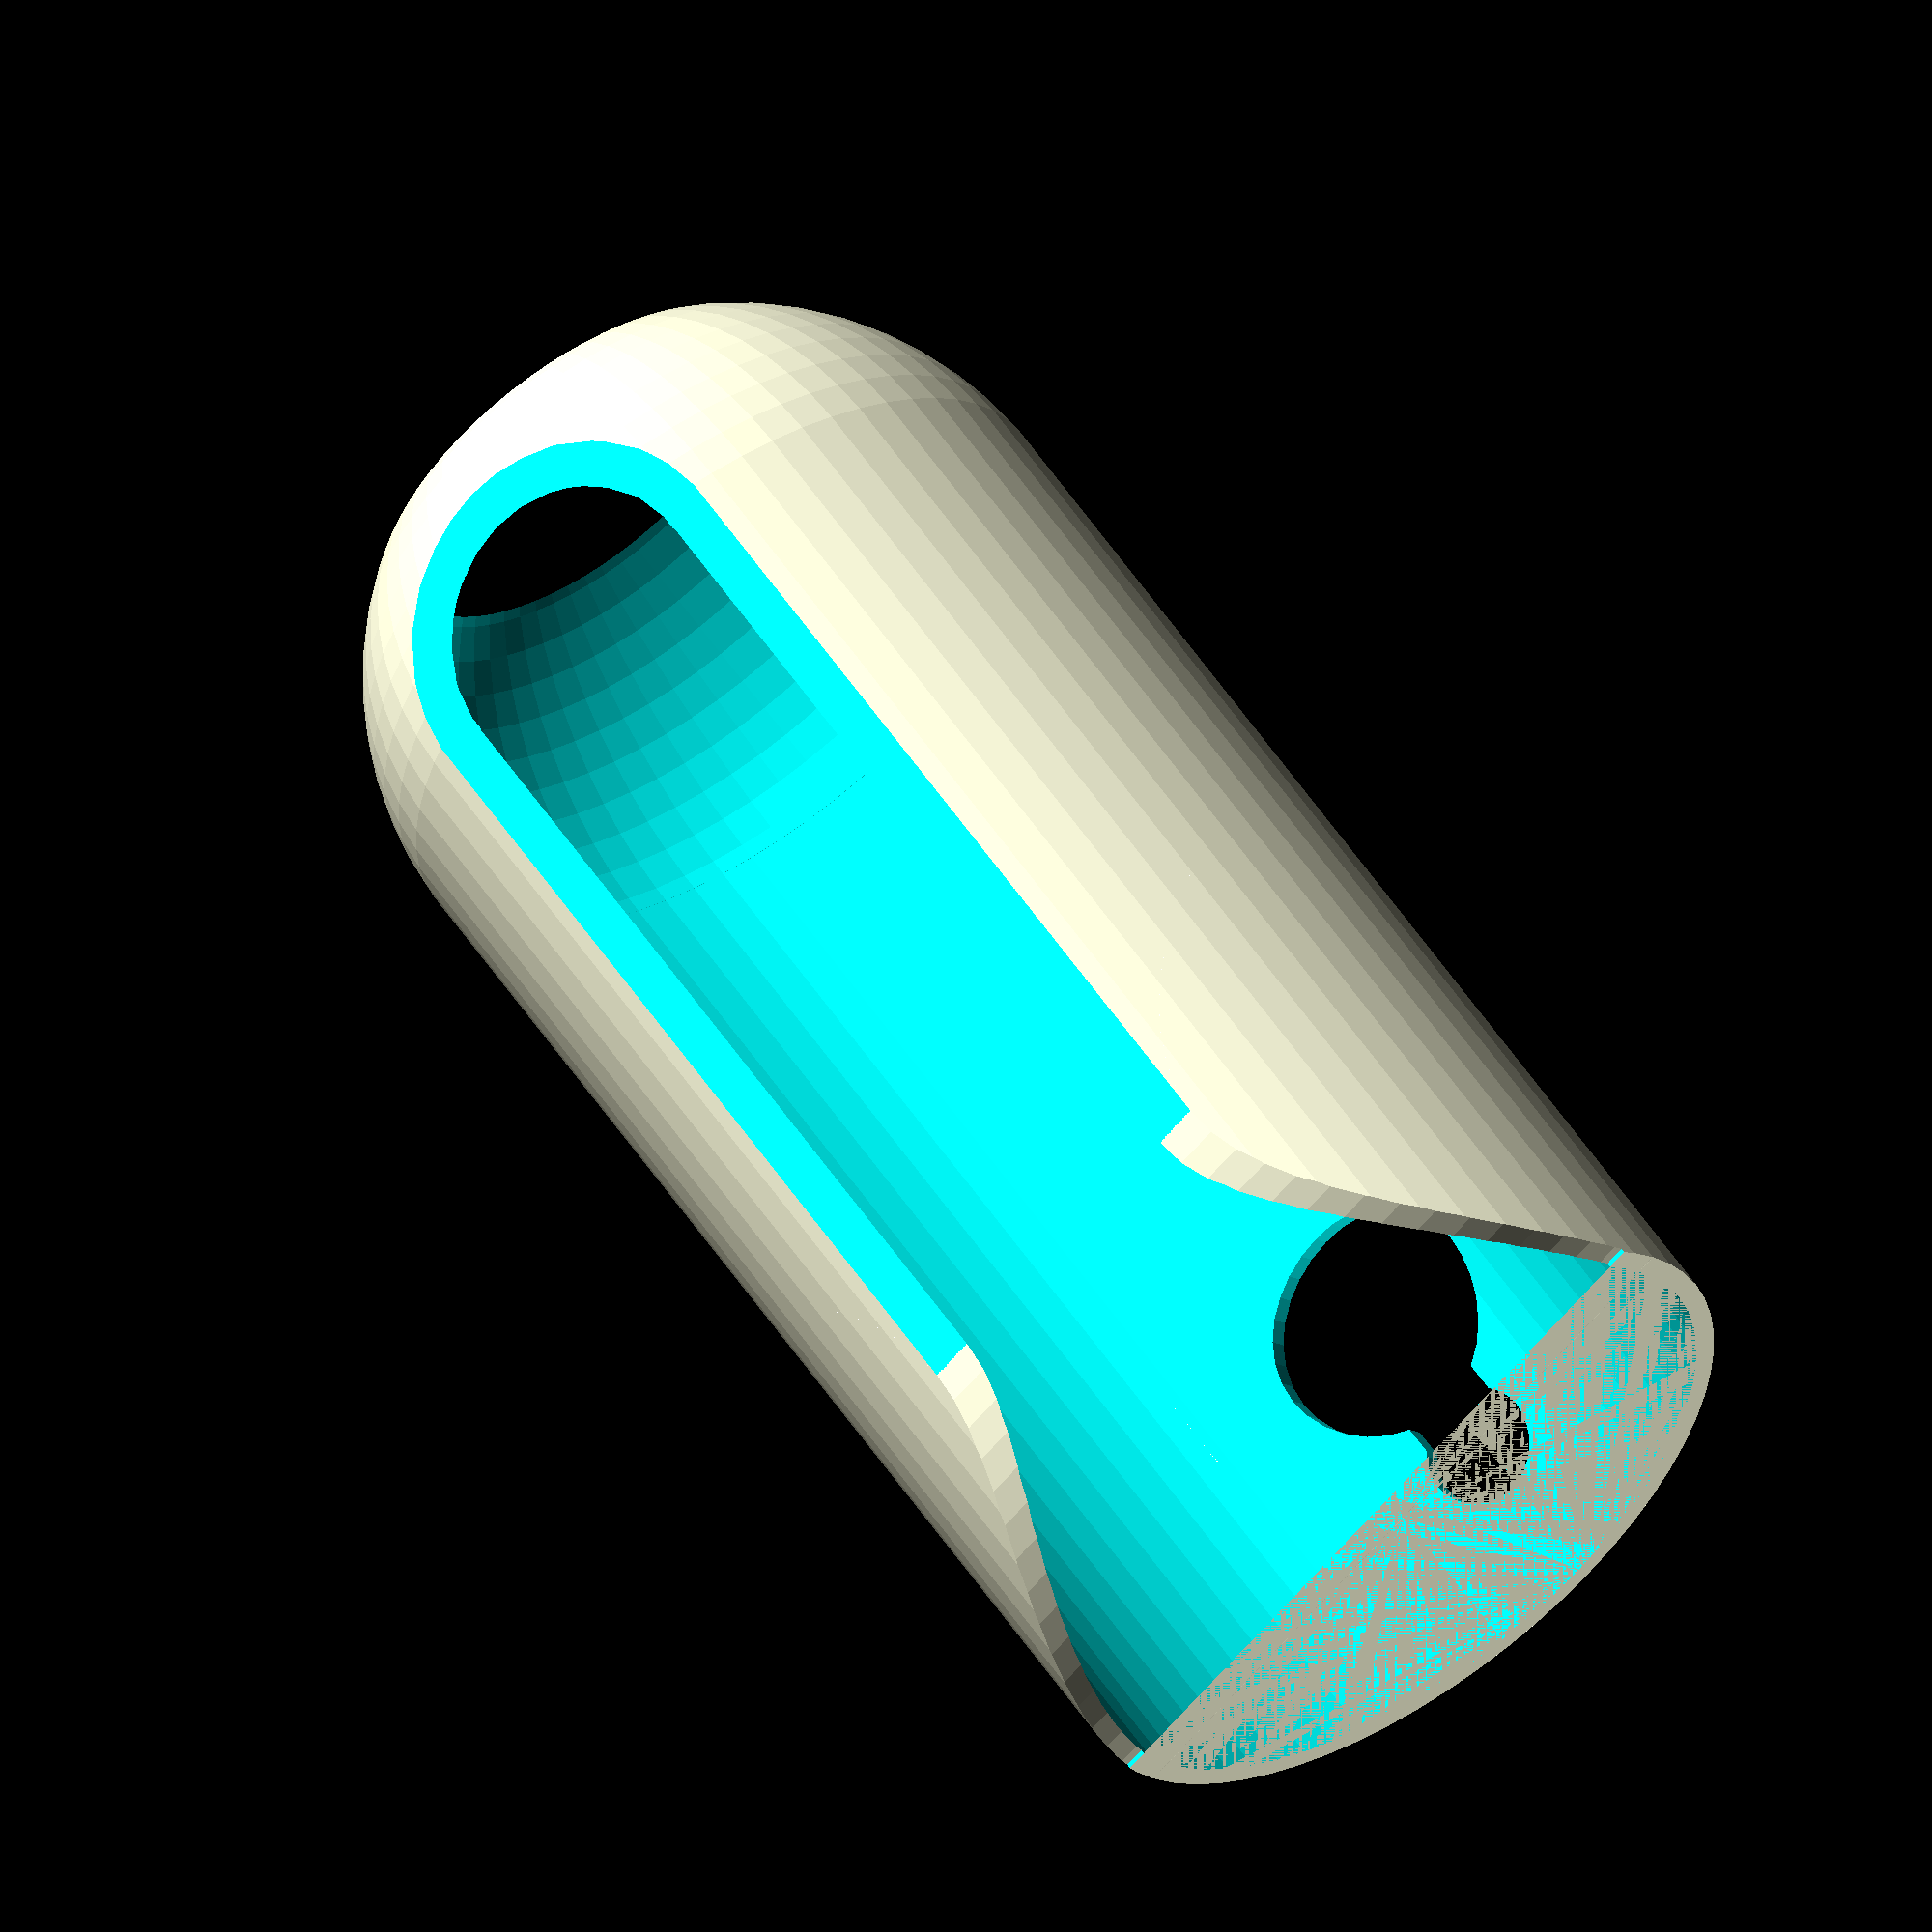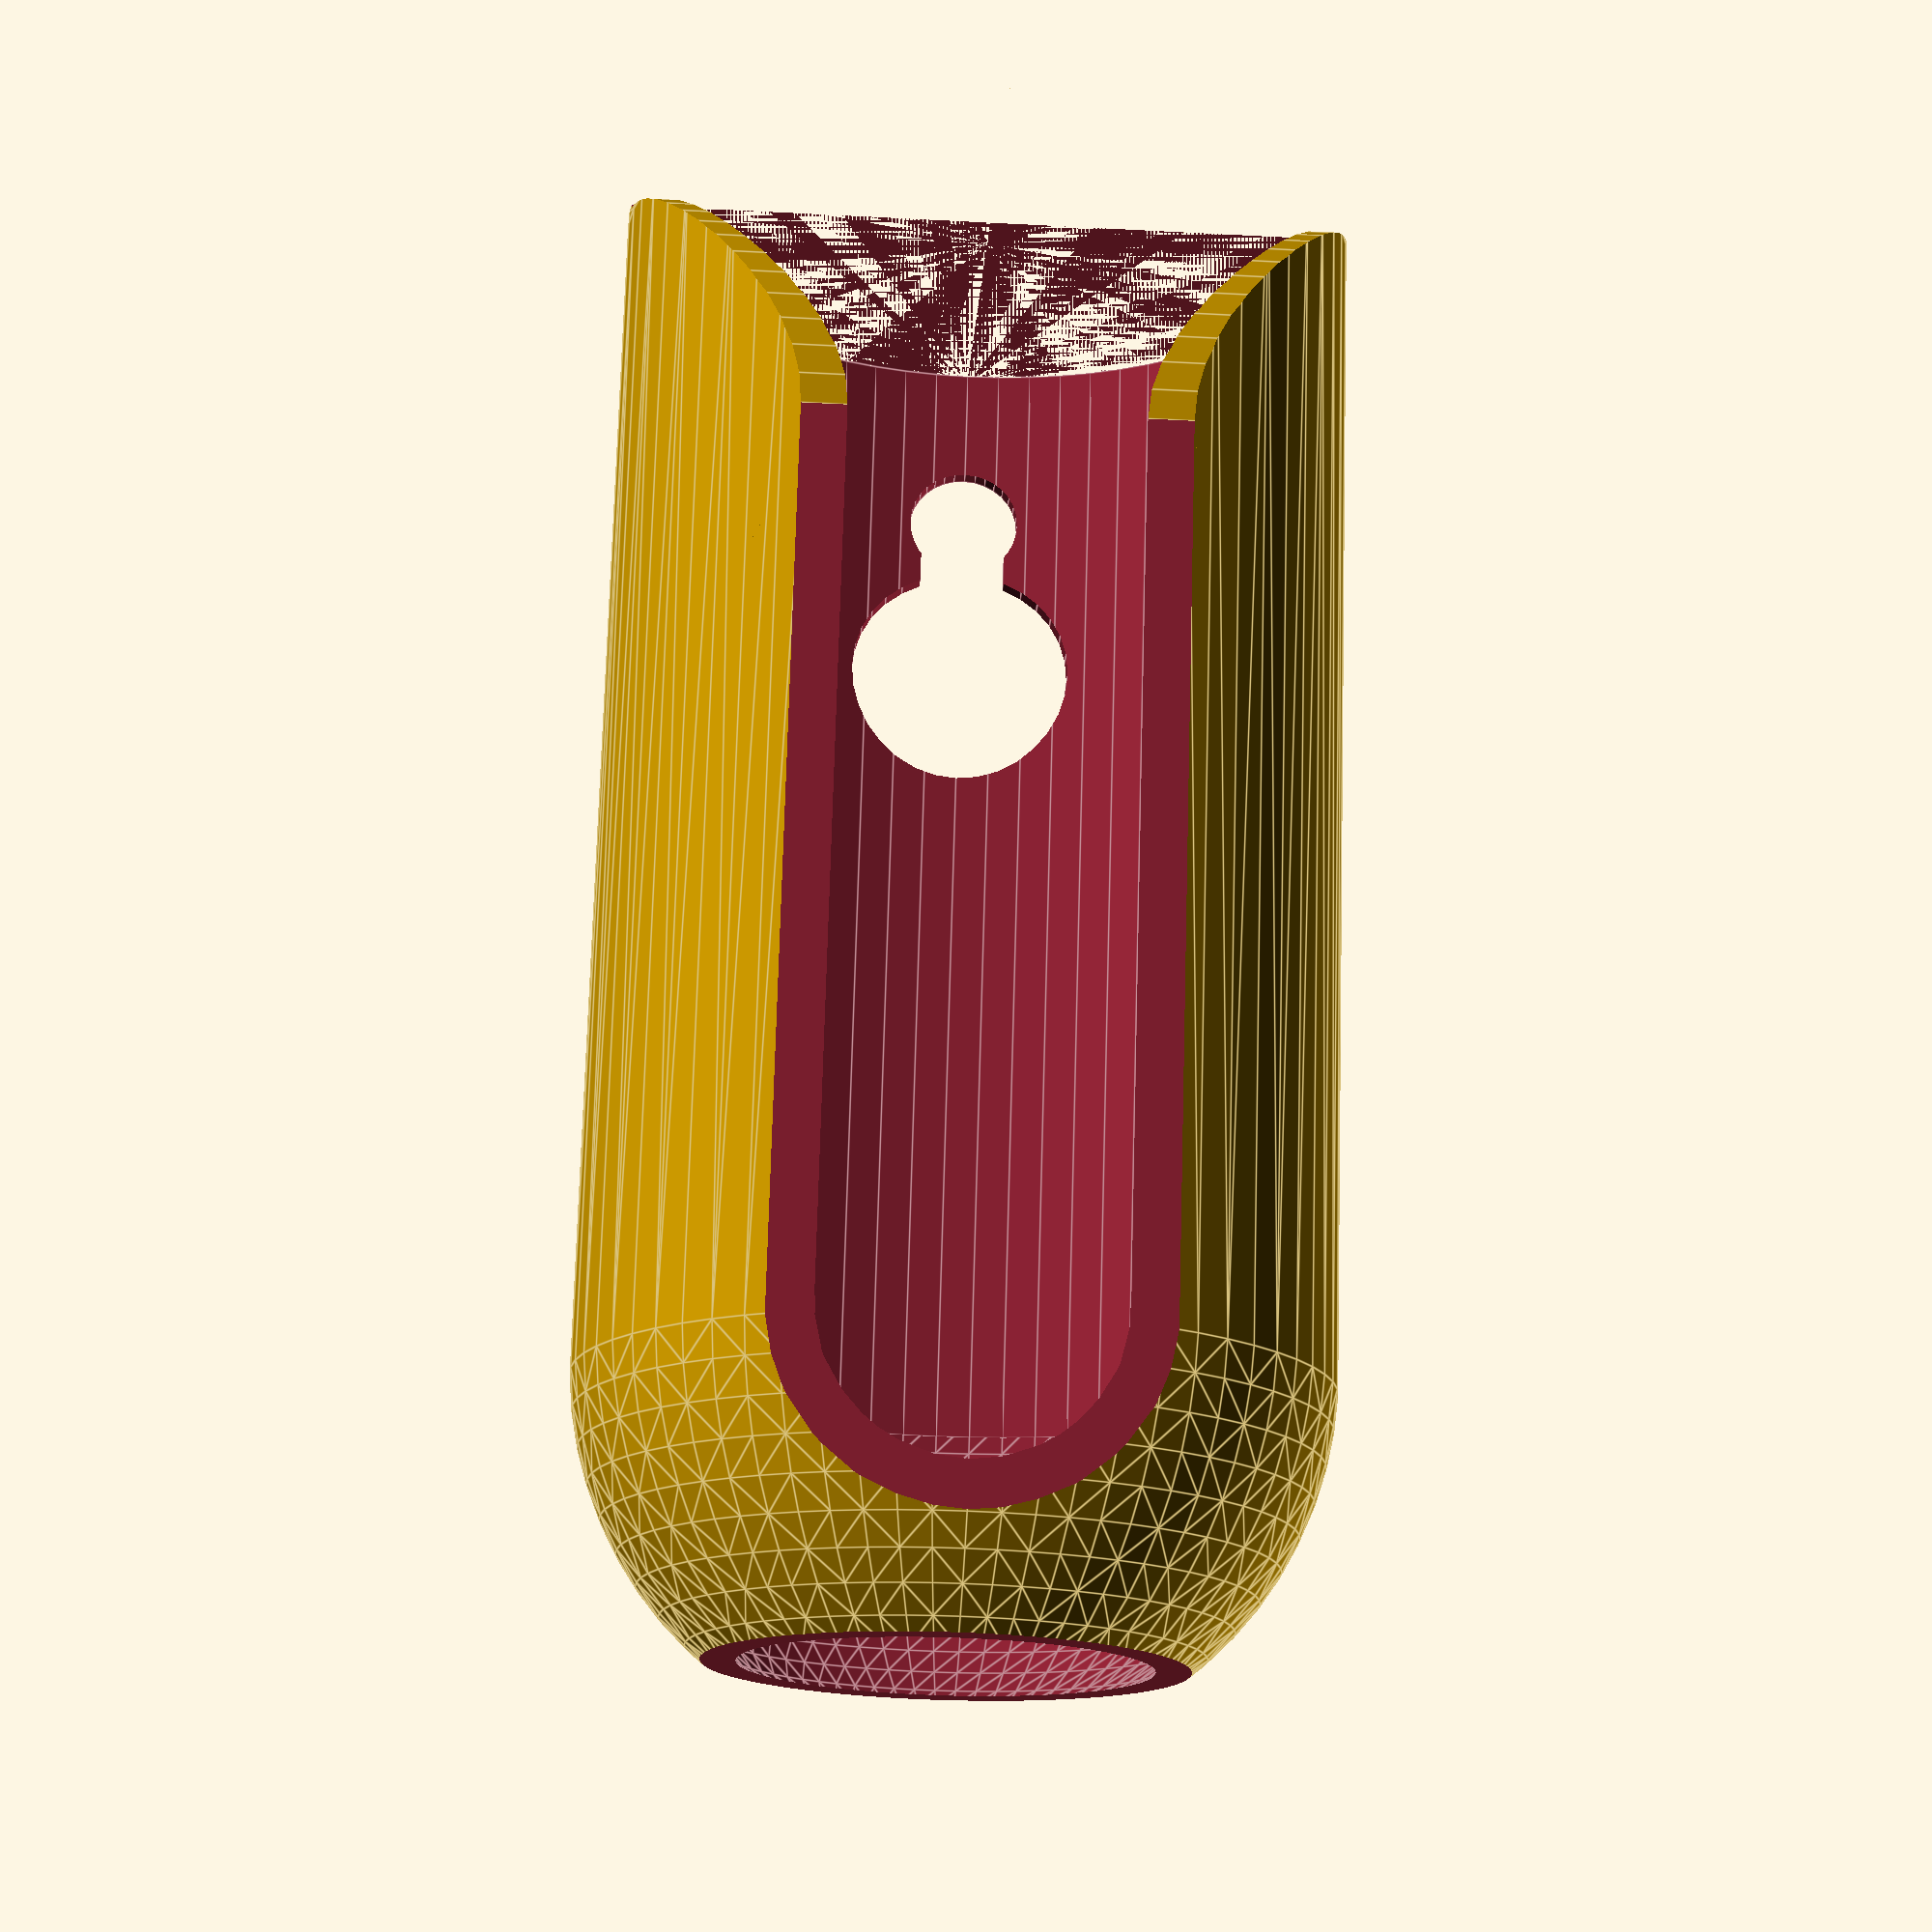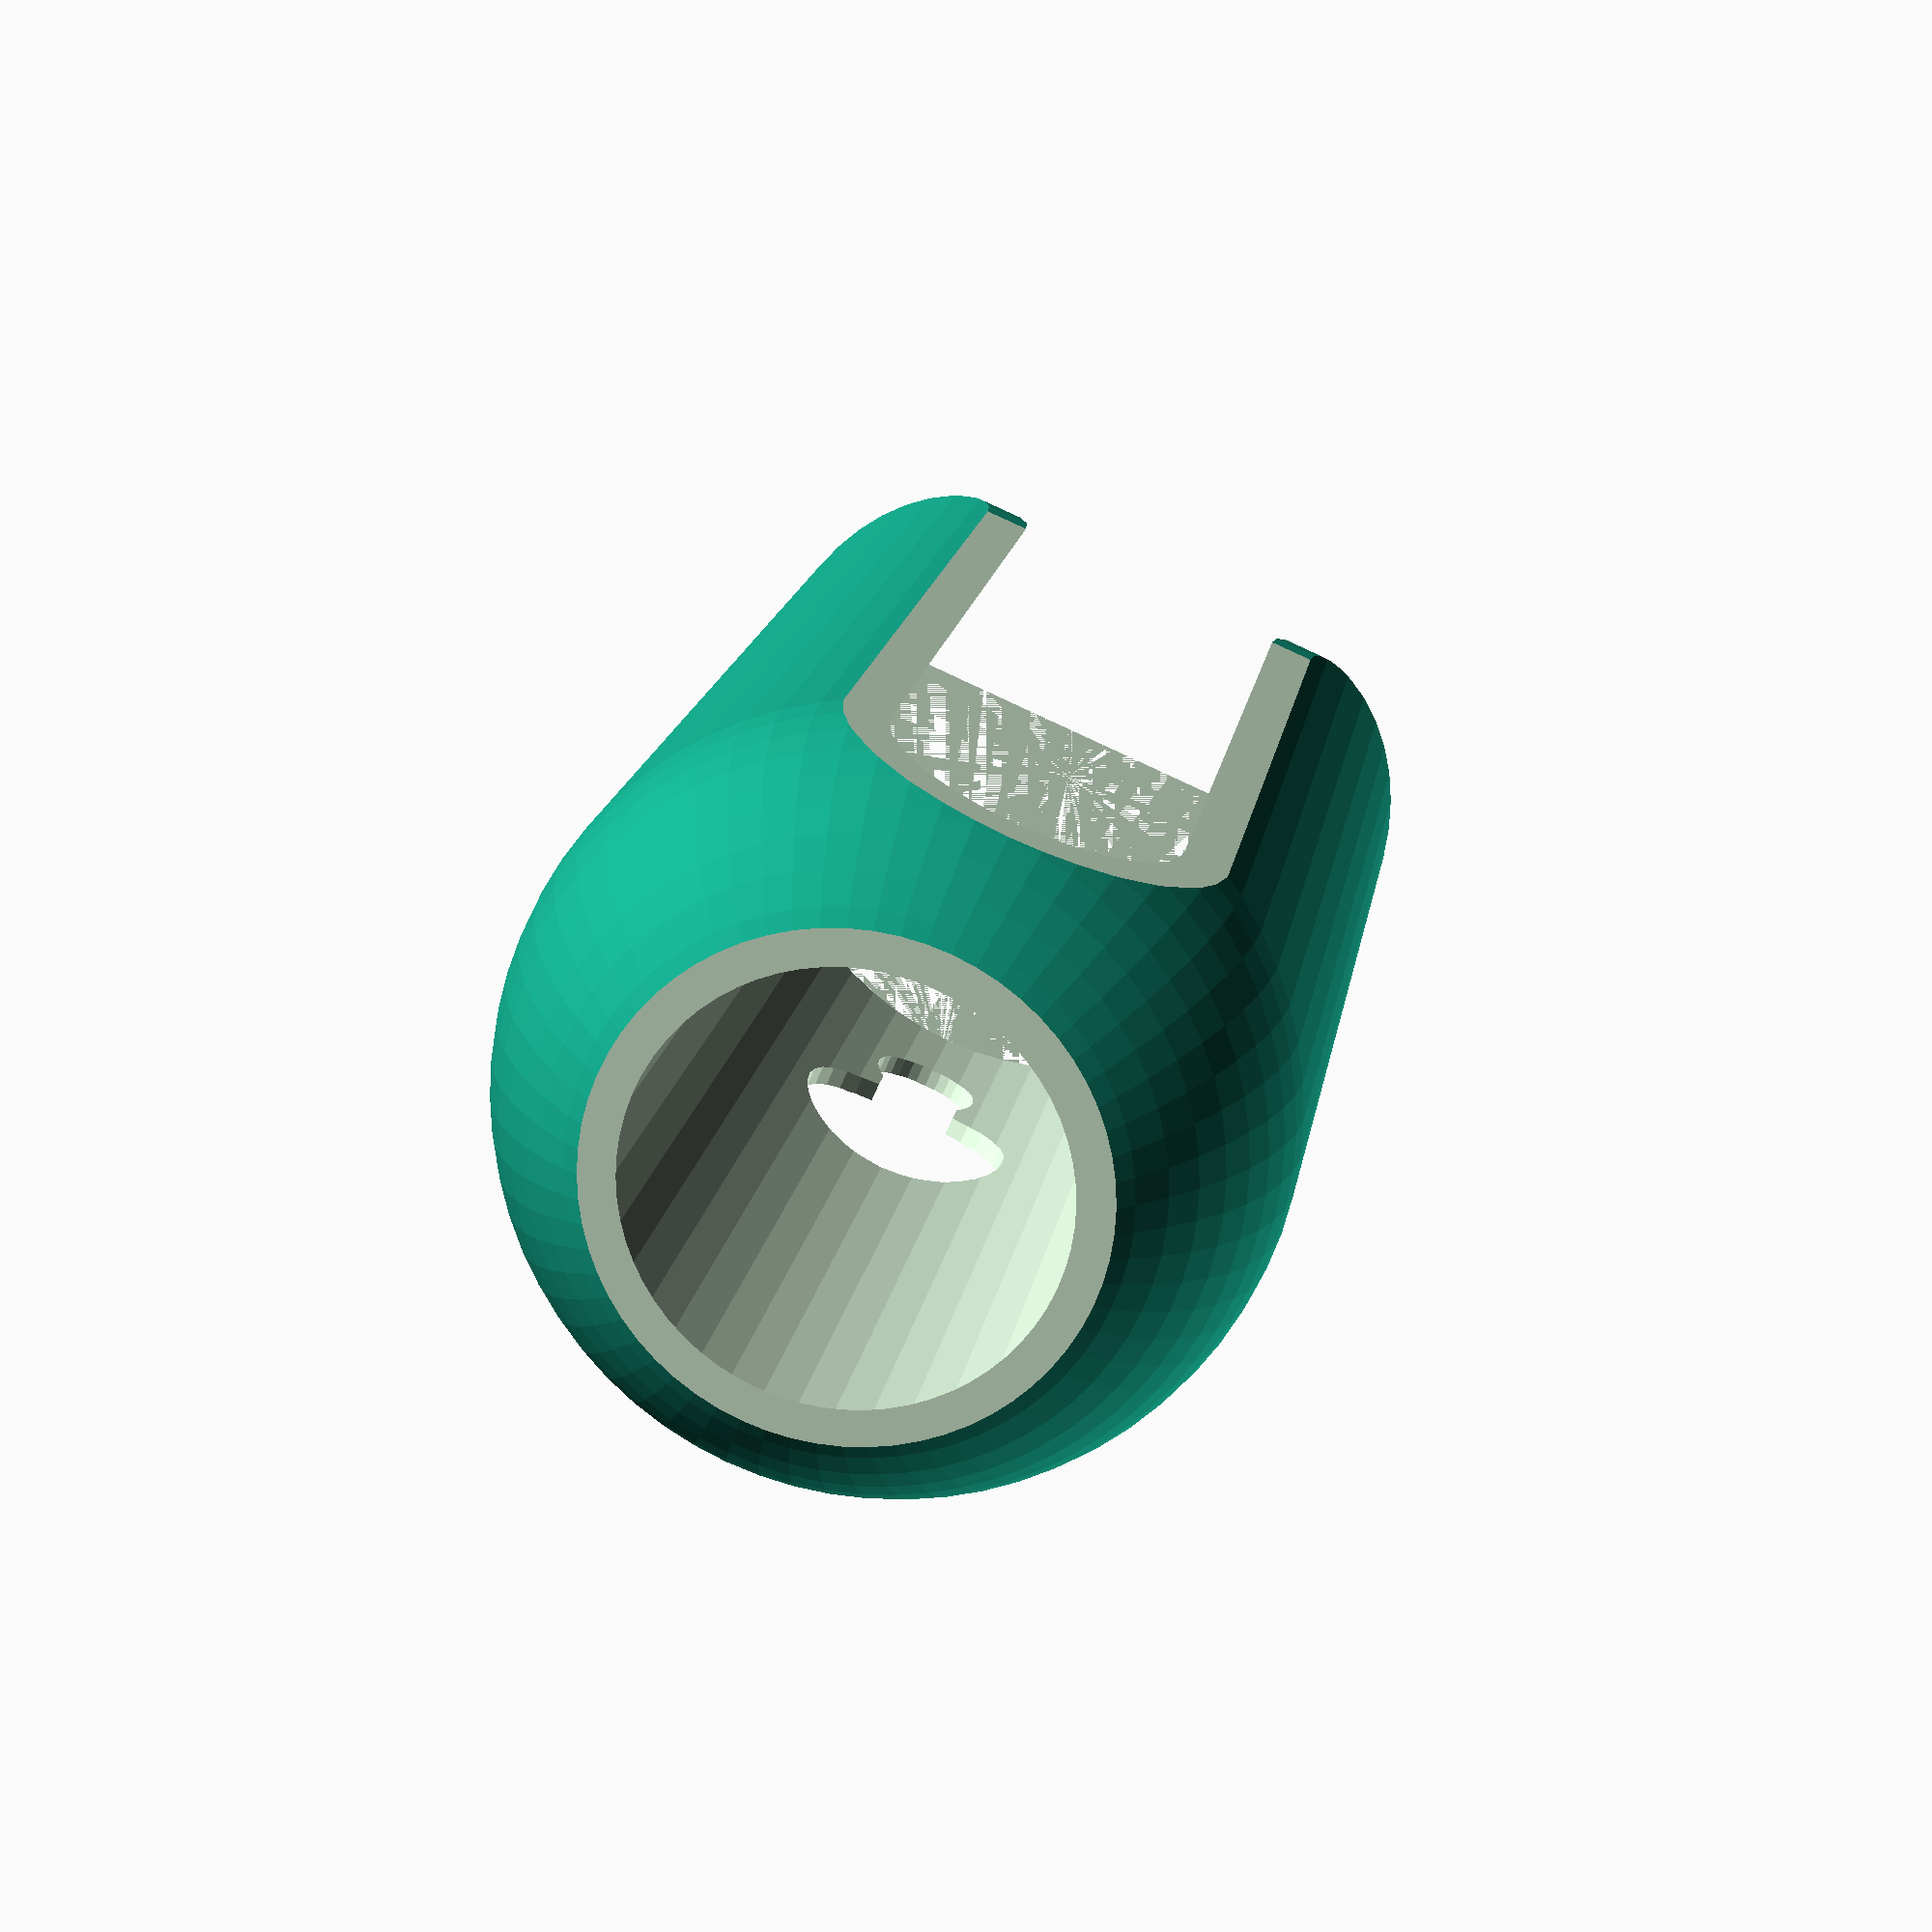
<openscad>
thick = 1.6;
R = 27 + thick;
H = 120;
suckerRin = 4.5;
suckerRout = 9;

difference() {
    hull() {
        translate([R, R, R])
            sphere(r = R, $fn = 64);
        translate([R, R, H - 1])
            cylinder(r = R, h = 1, $fn = 64);
    }
    translate([R, R, R])
        cylinder(r = R - thick, h = H - R, $fn = 64);
    translate([R, R, R])
        sphere(r = R - thick, $fn = 64);
    cube([R * 0.14, R * 2, H]);
    cube([R * 2, R * 2, R * 0.17 + thick]);
    
    translate([R * 2, R, H - suckerRout * 1.5])
        rotate([0, -90, 0])
            cylinder(r = suckerRin, h = R, $fn = 32);
    translate([R, R - suckerRin + 1, H - suckerRout * 3])
        cube([R, suckerRin * 2 - 2, suckerRout * 1.5]);
    translate([R * 2, R, H - suckerRout * 3])
        rotate([-0, -90, 0])
            cylinder(r = suckerRout, h = R, $fn = 32);
    difference() {
        translate([0, 0, H - R * .86])
            cube([R * .86, R * 2, H]);
        translate([R, 0, H - R * .86])
            rotate([-90, 0, 0])
                cylinder(r = R * .86, h = R * 2, $fn = 64);
    }
}

</openscad>
<views>
elev=302.3 azim=53.4 roll=326.2 proj=o view=wireframe
elev=286.1 azim=86.8 roll=181.6 proj=p view=edges
elev=343.7 azim=66.6 roll=188.6 proj=p view=wireframe
</views>
